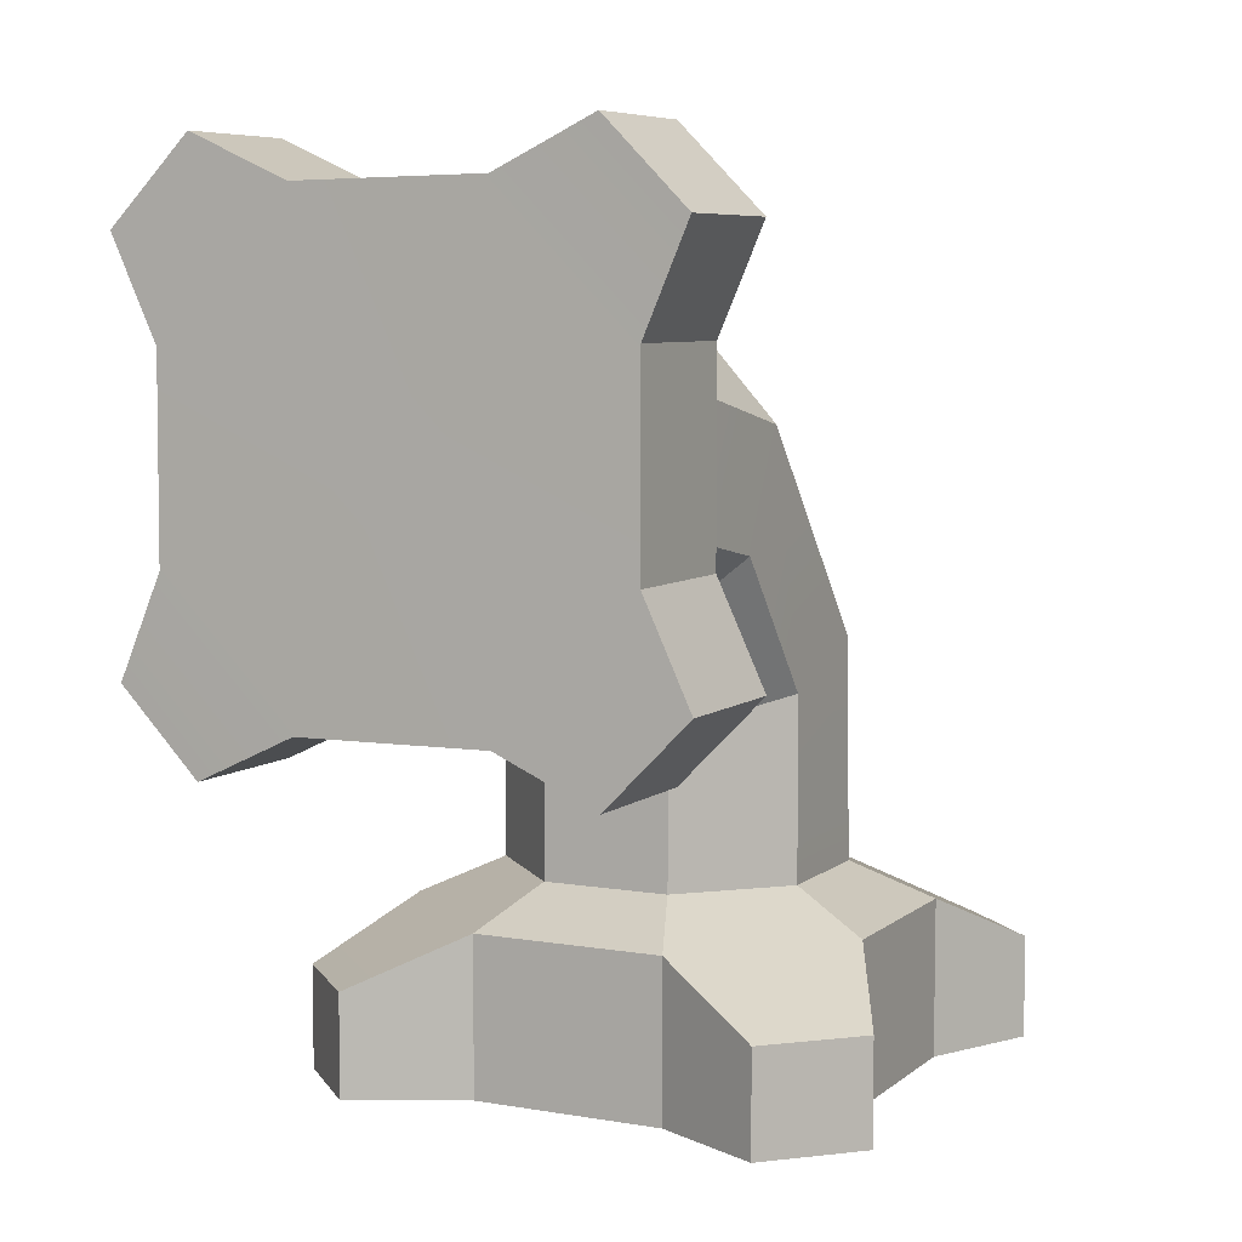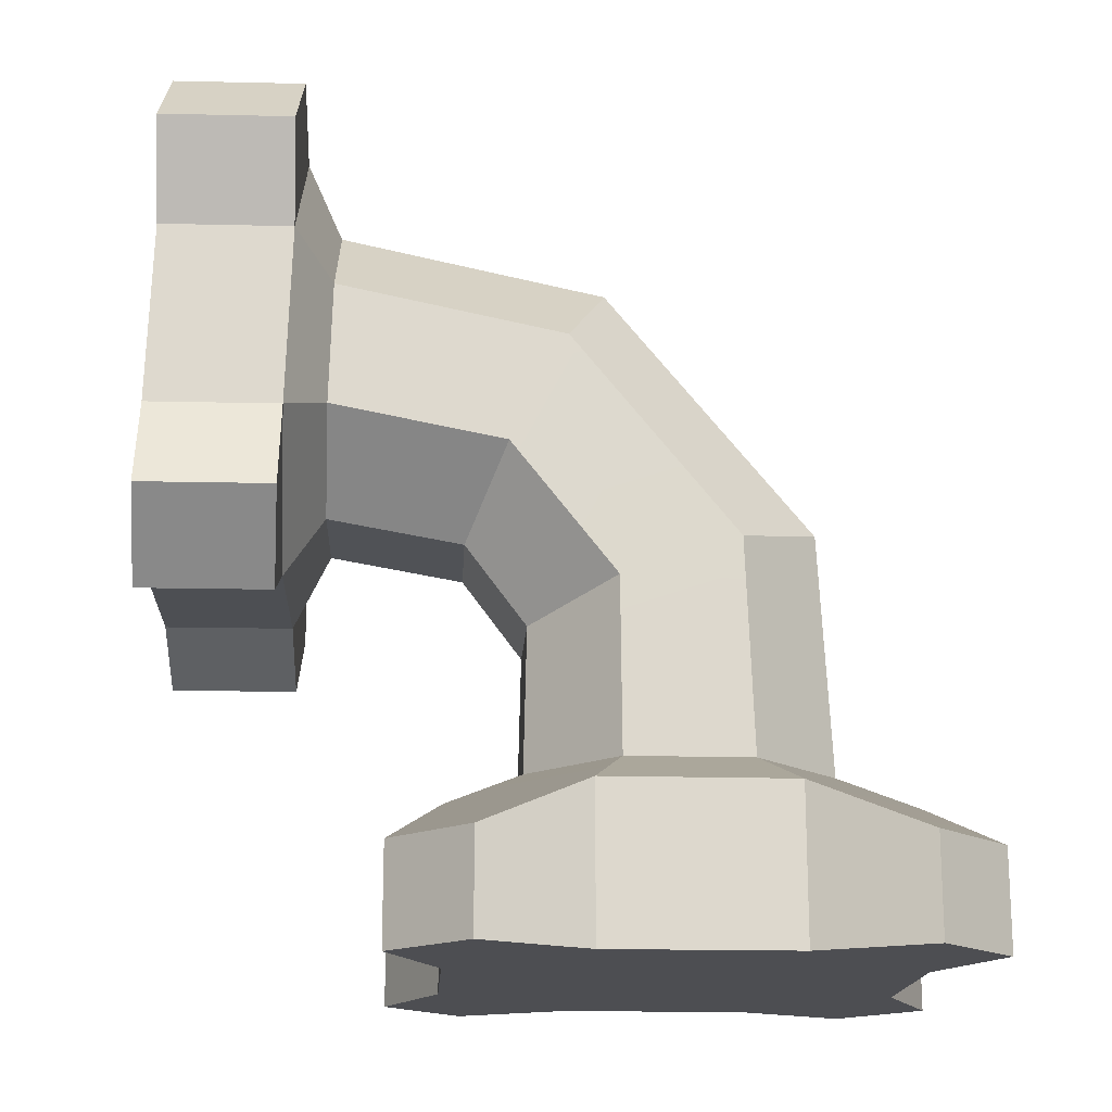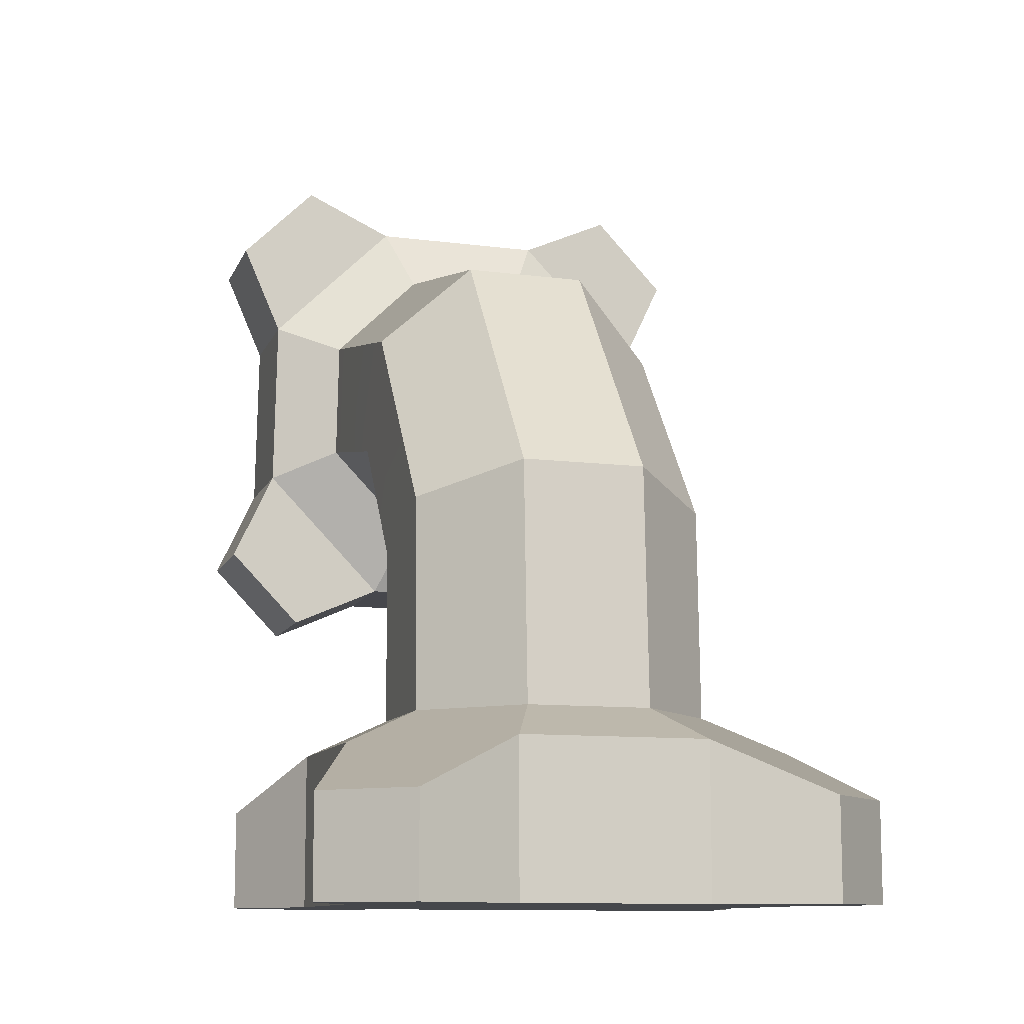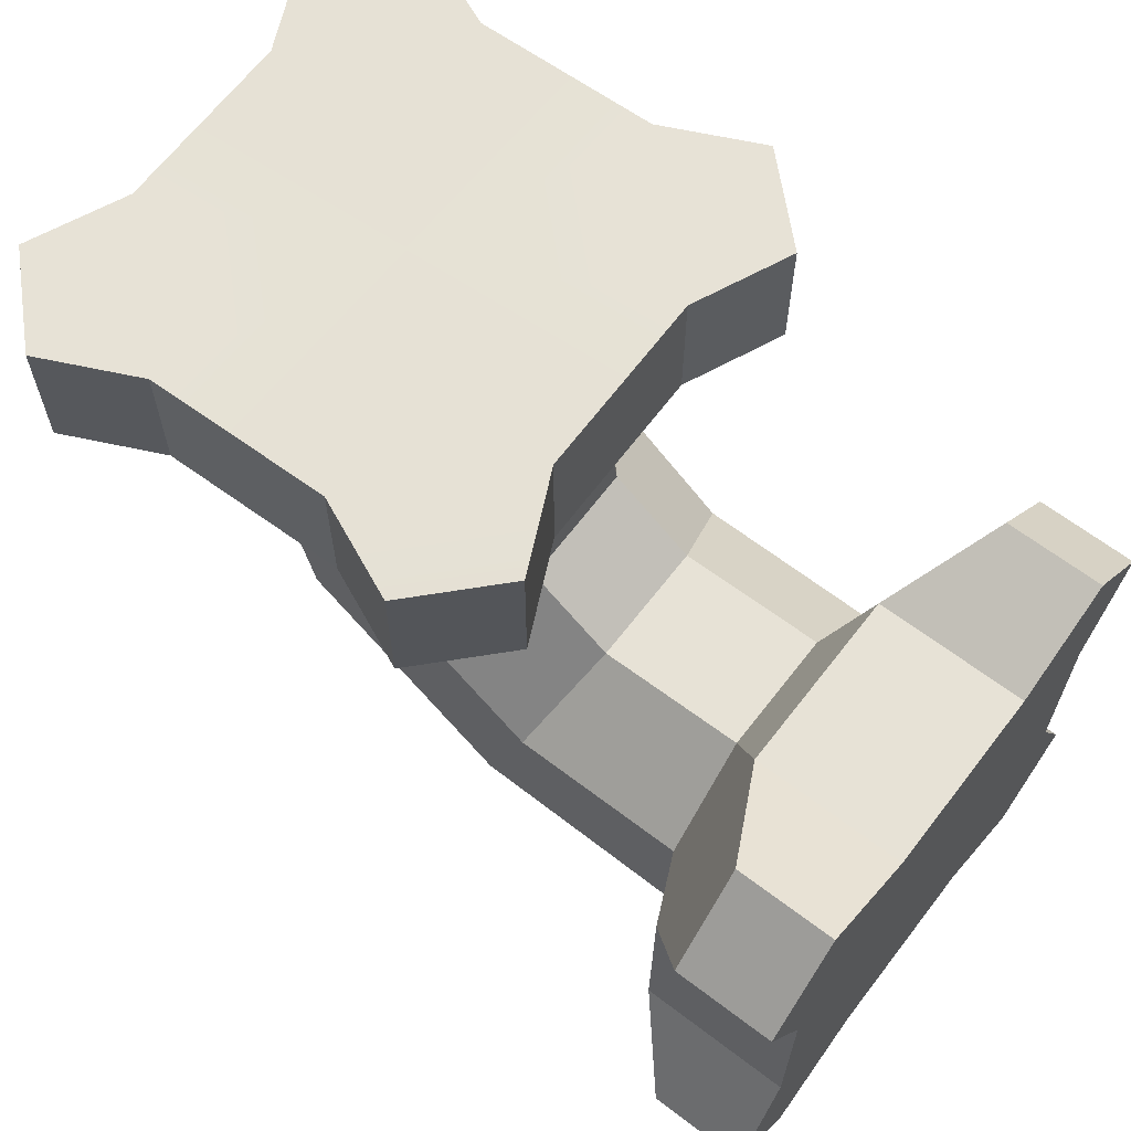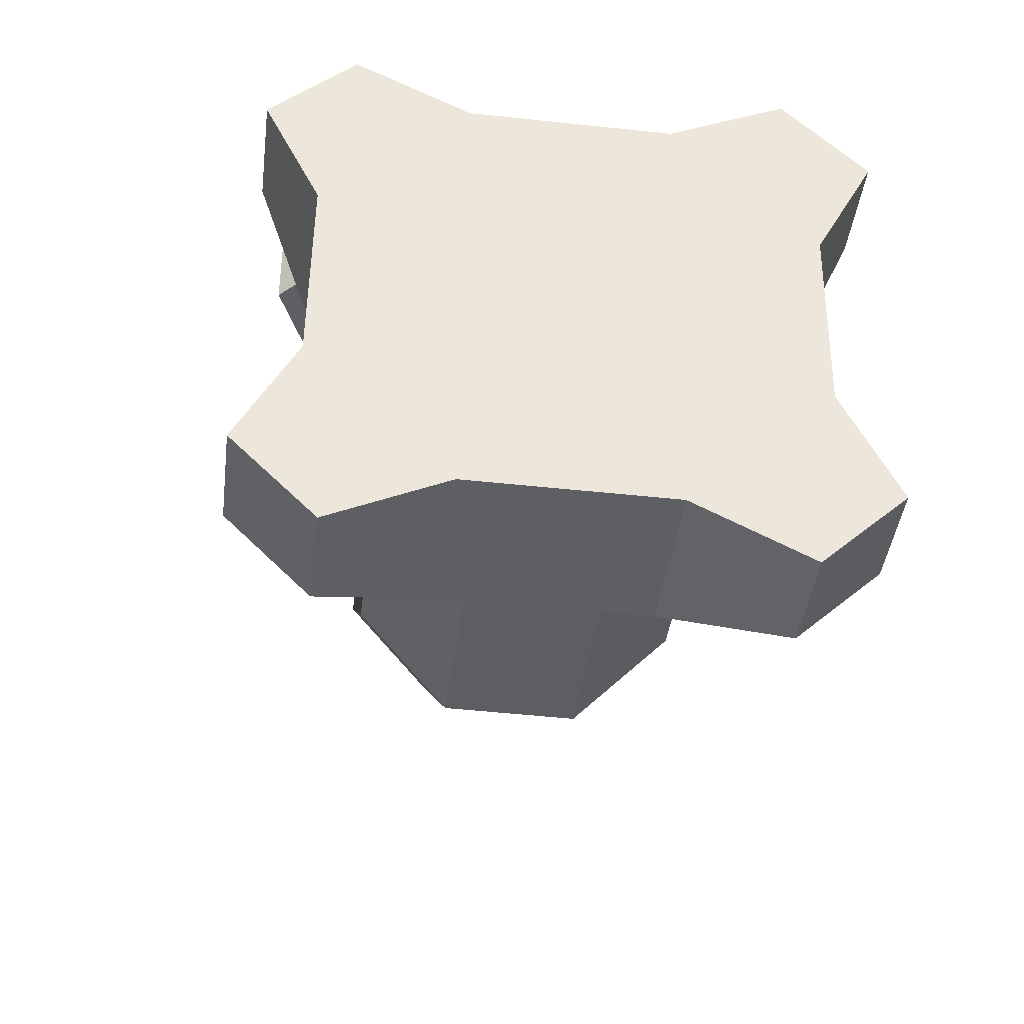
<metadata>
{"format":"obj","ext":"obj","renderer":"f3d","projection":"perspective","resolution":1024,"background":"white","views":[{"elev":6.8,"azim":27.3,"up":"+Y"},{"elev":-17.1,"azim":87.4,"up":"+Y"},{"elev":-10.6,"azim":164.1,"up":"+Y"},{"elev":64.4,"azim":-52.5,"up":"+Z"},{"elev":-40.7,"azim":-6.9,"up":"+Z"}]}
</metadata>
<code>
g SM_Prop_Sidewalk_Pipe_01
v 0.09506 0 -0.2391
v 0.09506 0.1611 -0.2391
v -0.1019 0.1611 -0.2363
v -0.1019 0 -0.2363
v -0.216 0 -0.2908
v -0.216 0.1048 -0.2908
v -0.2968 0.1048 -0.2076
v -0.2968 0 -0.2076
v -0.2391 0 -0.09508
v -0.2391 0.1611 -0.09508
v -0.2363 0.1611 0.1019
v -0.2363 0 0.1019
v -0.2908 0 0.216
v -0.2908 0.1048 0.216
v -0.2076 0.1048 0.2968
v -0.2076 0 0.2968
v -0.09505 0 0.2391
v -0.09505 0.1611 0.2391
v 0.1019 0.1611 0.2363
v 0.1019 0 0.2363
v 0.216 0 0.2908
v 0.216 0.1048 0.2908
v 0.2968 0.1048 0.2076
v 0.2968 0 0.2076
v 0.2391 0 0.09504
v 0.2391 0.1611 0.09504
v 0.2363 0.1611 -0.1019
v 0.2363 0 -0.1019
v 0.2908 0 -0.216
v 0.2908 0.1048 -0.216
v 0.2076 0.1048 -0.2969
v 0.2076 0 -0.2969
v 0.0631 0.1985 -0.1587
v 0.0631 0.4537 -0.1455
v -0.06761 0.4531 -0.1437
v -0.06761 0.1985 -0.1569
v 0.1569 0.1985 -0.06763
v 0.1569 0.4244 -0.05923
v 0.0631 0.4537 -0.1455
v 0.0631 0.1985 -0.1587
v 0.1587 0.1985 0.06308
v 0.1569 0.4244 -0.05923
v 0.1569 0.1985 -0.06763
v 0.1587 0.3824 0.06454
v 0.1569 0.6376 0.1145
v 0.1587 0.5217 0.1748
v 0.1569 0.6886 0.3547
v 0.1587 0.5579 0.3581
v 0.06763 0.1985 0.1568
v 0.06763 0.3523 0.1533
v 0.1587 0.3824 0.06454
v 0.1587 0.1985 0.06308
v -0.06308 0.1985 0.1587
v -0.06308 0.3517 0.1551
v 0.06763 0.3523 0.1533
v 0.06763 0.1985 0.1568
v -0.1568 0.1985 0.0676
v -0.1568 0.3809 0.06883
v -0.06308 0.3517 0.1551
v -0.06308 0.1985 0.1587
v -0.1587 0.1985 -0.06311
v -0.1568 0.3809 0.06883
v -0.1568 0.1985 0.0676
v -0.1587 0.4229 -0.05495
v -0.1568 0.5177 0.1769
v -0.1568 0.3809 0.06883
v -0.1587 0.6336 0.1165
v -0.1568 0.5534 0.3582
v -0.1587 0.6841 0.3548
v -0.06761 0.1985 -0.1569
v -0.06761 0.4531 -0.1437
v -0.1587 0.4229 -0.05495
v -0.1587 0.1985 -0.06311
v -0.1019 0 -0.2363
v -0.216 0 -0.2908
v -0.2968 0 -0.2076
v -0.2391 0 -0.09508
v -0.2391 0 -0.09508
v -0.2968 0 -0.2076
v -0.2968 0.1048 -0.2076
v -0.2391 0.1611 -0.09508
v -0.2391 0.1611 -0.09508
v -0.2968 0.1048 -0.2076
v -0.216 0.1048 -0.2908
v -0.1019 0.1611 -0.2363
v -0.1019 0.1611 -0.2363
v -0.216 0.1048 -0.2908
v -0.216 0 -0.2908
v -0.1019 0 -0.2363
v -0.2363 0 0.1019
v -0.2908 0 0.216
v -0.2076 0 0.2968
v -0.09505 0 0.2391
v -0.09505 0 0.2391
v -0.2076 0 0.2968
v -0.2076 0.1048 0.2968
v -0.09505 0.1611 0.2391
v -0.09505 0.1611 0.2391
v -0.2076 0.1048 0.2968
v -0.2908 0.1048 0.216
v -0.2363 0.1611 0.1019
v -0.2363 0.1611 0.1019
v -0.2908 0.1048 0.216
v -0.2908 0 0.216
v -0.2363 0 0.1019
v 0.1019 0 0.2363
v 0.216 0 0.2908
v 0.2968 0 0.2076
v 0.2391 0 0.09504
v 0.2391 0 0.09504
v 0.2968 0 0.2076
v 0.2968 0.1048 0.2076
v 0.2391 0.1611 0.09504
v 0.2391 0.1611 0.09504
v 0.2968 0.1048 0.2076
v 0.216 0.1048 0.2908
v 0.1019 0.1611 0.2363
v 0.1019 0.1611 0.2363
v 0.216 0.1048 0.2908
v 0.216 0 0.2908
v 0.1019 0 0.2363
v 0.2363 0 -0.1019
v 0.2908 0 -0.216
v 0.2076 0 -0.2969
v 0.09506 0 -0.2391
v 0.09506 0 -0.2391
v 0.2076 0 -0.2969
v 0.2076 0.1048 -0.2969
v 0.09506 0.1611 -0.2391
v 0.09506 0.1611 -0.2391
v 0.2076 0.1048 -0.2969
v 0.2908 0.1048 -0.216
v 0.2363 0.1611 -0.1019
v 0.2363 0.1611 -0.1019
v 0.2908 0.1048 -0.216
v 0.2908 0 -0.216
v 0.2363 0 -0.1019
v 0.09506 0.1611 -0.2391
v 0.0631 0.1985 -0.1587
v -0.06761 0.1985 -0.1569
v -0.1019 0.1611 -0.2363
v 0.2363 0.1611 -0.1019
v 0.1569 0.1985 -0.06763
v 0.0631 0.1985 -0.1587
v 0.09506 0.1611 -0.2391
v 0.2391 0.1611 0.09504
v 0.1587 0.1985 0.06308
v 0.1569 0.1985 -0.06763
v 0.2363 0.1611 -0.1019
v 0.1019 0.1611 0.2363
v 0.06763 0.1985 0.1568
v 0.1587 0.1985 0.06308
v 0.2391 0.1611 0.09504
v -0.09505 0.1611 0.2391
v -0.06308 0.1985 0.1587
v 0.06763 0.1985 0.1568
v 0.1019 0.1611 0.2363
v -0.2363 0.1611 0.1019
v -0.1568 0.1985 0.0676
v -0.06308 0.1985 0.1587
v -0.09505 0.1611 0.2391
v -0.2391 0.1611 -0.09508
v -0.1587 0.1985 -0.06311
v -0.1568 0.1985 0.0676
v -0.2363 0.1611 0.1019
v -0.1019 0.1611 -0.2363
v -0.06761 0.1985 -0.1569
v -0.1587 0.1985 -0.06311
v -0.2391 0.1611 -0.09508
v 0.0631 0.4537 -0.1455
v 0.0631 0.7184 0.07238
v -0.06761 0.7168 0.07323
v -0.06761 0.4531 -0.1437
v -0.06761 0.4531 -0.1437
v -0.06761 0.7168 0.07323
v -0.1587 0.6336 0.1165
v -0.1587 0.4229 -0.05495
v -0.1568 0.3809 0.06883
v -0.1568 0.5177 0.1769
v -0.06308 0.4369 0.219
v -0.06308 0.3517 0.1551
v -0.06308 0.3517 0.1551
v -0.06308 0.4369 0.219
v 0.06763 0.4385 0.2181
v 0.06763 0.3523 0.1533
v 0.06763 0.3523 0.1533
v 0.06763 0.4385 0.2181
v 0.1587 0.5217 0.1748
v 0.1587 0.3824 0.06454
v 0.1569 0.4244 -0.05923
v 0.1569 0.6376 0.1145
v 0.0631 0.7184 0.07238
v 0.0631 0.4537 -0.1455
v 0.0631 0.7184 0.07238
v 0.0631 0.7797 0.3523
v -0.06761 0.7778 0.3524
v -0.06761 0.7168 0.07323
v -0.06761 0.7168 0.07323
v -0.06761 0.7778 0.3524
v -0.1587 0.6841 0.3548
v -0.1587 0.6336 0.1165
v -0.1568 0.5177 0.1769
v -0.1568 0.5534 0.3582
v -0.06308 0.4624 0.3606
v -0.06308 0.4369 0.219
v -0.06308 0.4369 0.219
v -0.06308 0.4624 0.3606
v 0.06763 0.4642 0.3606
v 0.06763 0.4385 0.2181
v 0.06763 0.4385 0.2181
v 0.06763 0.4642 0.3606
v 0.1587 0.5579 0.3581
v 0.1587 0.5217 0.1748
v 0.1569 0.6376 0.1145
v 0.1569 0.6886 0.3547
v 0.0631 0.7797 0.3523
v 0.0631 0.7184 0.07238
v 0.0631 0.7797 0.3523
v 0.09159 0.8513 0.388
v -0.09814 0.8486 0.388
v -0.06761 0.7778 0.3524
v -0.06761 0.7778 0.3524
v -0.09814 0.8486 0.388
v -0.2304 0.7126 0.392
v -0.1587 0.6841 0.3548
v -0.1587 0.6841 0.3548
v -0.2304 0.7126 0.392
v -0.2277 0.5229 0.3976
v -0.1568 0.5534 0.3582
v -0.1568 0.5534 0.3582
v -0.2277 0.5229 0.3976
v -0.09157 0.3907 0.4014
v -0.06308 0.4624 0.3606
v -0.06308 0.4624 0.3606
v -0.09157 0.3907 0.4014
v 0.09815 0.3934 0.4014
v 0.06763 0.4642 0.3606
v 0.06763 0.4642 0.3606
v 0.09815 0.3934 0.4014
v 0.2304 0.5295 0.3974
v 0.1587 0.5579 0.3581
v 0.1587 0.5579 0.3581
v 0.2304 0.5295 0.3974
v 0.2277 0.7191 0.3918
v 0.1569 0.6886 0.3547
v 0.1569 0.6886 0.3547
v 0.2277 0.7191 0.3918
v 0.09159 0.8513 0.388
v 0.0631 0.7797 0.3523
v 0.09159 0.8513 0.388
v 0.09159 0.8513 0.5248
v -0.09814 0.8486 0.5248
v -0.09814 0.8486 0.388
v -0.1971 0.8918 0.388
v -0.1971 0.8918 0.5248
v -0.2763 0.8103 0.5288
v -0.2763 0.8103 0.392
v -0.2304 0.7126 0.392
v -0.2304 0.7126 0.5288
v -0.2277 0.5229 0.5344
v -0.2277 0.5229 0.3976
v -0.2708 0.4239 0.3976
v -0.2708 0.4239 0.5344
v -0.1893 0.3447 0.5383
v -0.1893 0.3447 0.4014
v -0.09157 0.3907 0.4014
v -0.09157 0.3907 0.5383
v 0.09815 0.3934 0.5382
v 0.09815 0.3934 0.4014
v 0.1972 0.3503 0.4014
v 0.1972 0.3503 0.5382
v 0.2763 0.4318 0.5342
v 0.2763 0.4318 0.3974
v 0.2304 0.5295 0.3974
v 0.2304 0.5295 0.5342
v 0.2277 0.7191 0.5286
v 0.2277 0.7191 0.3918
v 0.2708 0.8181 0.3918
v 0.2708 0.8181 0.5286
v 0.1893 0.8973 0.5248
v 0.1893 0.8973 0.388
v -0.09814 0.8486 0.388
v -0.1971 0.8918 0.388
v -0.2763 0.8103 0.392
v -0.2304 0.7126 0.392
v -0.2304 0.7126 0.392
v -0.2763 0.8103 0.392
v -0.2763 0.8103 0.5288
v -0.2304 0.7126 0.5288
v -0.2304 0.7126 0.5288
v -0.2763 0.8103 0.5288
v -0.1971 0.8918 0.5248
v -0.09814 0.8486 0.5248
v -0.09814 0.8486 0.5248
v -0.1971 0.8918 0.5248
v -0.1971 0.8918 0.388
v -0.09814 0.8486 0.388
v -0.2277 0.5229 0.3976
v -0.2708 0.4239 0.3976
v -0.1893 0.3447 0.4014
v -0.09157 0.3907 0.4014
v -0.09157 0.3907 0.4014
v -0.1893 0.3447 0.4014
v -0.1893 0.3447 0.5383
v -0.09157 0.3907 0.5383
v -0.09157 0.3907 0.5383
v -0.1893 0.3447 0.5383
v -0.2708 0.4239 0.5344
v -0.2277 0.5229 0.5344
v -0.2277 0.5229 0.5344
v -0.2708 0.4239 0.5344
v -0.2708 0.4239 0.3976
v -0.2277 0.5229 0.3976
v 0.09815 0.3934 0.4014
v 0.1972 0.3503 0.4014
v 0.2763 0.4318 0.3974
v 0.2304 0.5295 0.3974
v 0.2304 0.5295 0.3974
v 0.2763 0.4318 0.3974
v 0.2763 0.4318 0.5342
v 0.2304 0.5295 0.5342
v 0.2304 0.5295 0.5342
v 0.2763 0.4318 0.5342
v 0.1972 0.3503 0.5382
v 0.09815 0.3934 0.5382
v 0.09815 0.3934 0.5382
v 0.1972 0.3503 0.5382
v 0.1972 0.3503 0.4014
v 0.09815 0.3934 0.4014
v 0.2277 0.7191 0.3918
v 0.2708 0.8181 0.3918
v 0.1893 0.8973 0.388
v 0.09159 0.8513 0.388
v 0.09159 0.8513 0.388
v 0.1893 0.8973 0.388
v 0.1893 0.8973 0.5248
v 0.09159 0.8513 0.5248
v 0.09159 0.8513 0.5248
v 0.1893 0.8973 0.5248
v 0.2708 0.8181 0.5286
v 0.2277 0.7191 0.5286
v 0.2277 0.7191 0.5286
v 0.2708 0.8181 0.5286
v 0.2708 0.8181 0.3918
v 0.2277 0.7191 0.3918
v 0.09159 0.8513 0.5248
v 7.629e-06 0.621 0.5315
v -0.09814 0.8486 0.5248
v 0.2277 0.7191 0.5286
v -0.2304 0.7126 0.5288
v 0.2304 0.5295 0.5342
v -0.2277 0.5229 0.5344
v 0.09815 0.3934 0.5382
v -0.09157 0.3907 0.5383
v -0.1019 0 -0.2363
v 7.629e-06 0 -1.907e-05
v 0.09506 0 -0.2391
v -0.2391 0 -0.09508
v 0.2363 0 -0.1019
v -0.2363 0 0.1019
v 0.2391 0 0.09504
v -0.09505 0 0.2391
v 0.1019 0 0.2363
g SM_Prop_Sidewalk_Pipe_01_0
f 3 2 1
f 4 3 1
f 7 6 5
f 8 7 5
f 11 10 9
f 12 11 9
f 15 14 13
f 16 15 13
f 19 18 17
f 20 19 17
f 23 22 21
f 24 23 21
f 27 26 25
f 28 27 25
f 31 30 29
f 32 31 29
f 35 34 33
f 36 35 33
f 39 38 37
f 40 39 37
f 43 42 41
f 42 44 41
f 42 45 44
f 45 46 44
f 45 47 46
f 47 48 46
f 51 50 49
f 52 51 49
f 55 54 53
f 56 55 53
f 59 58 57
f 60 59 57
f 63 62 61
f 62 64 61
f 66 65 64
f 65 67 64
f 65 68 67
f 68 69 67
f 72 71 70
f 73 72 70
f 76 75 74
f 77 76 74
f 80 79 78
f 81 80 78
f 84 83 82
f 85 84 82
f 88 87 86
f 89 88 86
f 92 91 90
f 93 92 90
f 96 95 94
f 97 96 94
f 100 99 98
f 101 100 98
f 104 103 102
f 105 104 102
f 108 107 106
f 109 108 106
f 112 111 110
f 113 112 110
f 116 115 114
f 117 116 114
f 120 119 118
f 121 120 118
f 124 123 122
f 125 124 122
f 128 127 126
f 129 128 126
f 132 131 130
f 133 132 130
f 136 135 134
f 137 136 134
f 140 139 138
f 141 140 138
f 144 143 142
f 145 144 142
f 148 147 146
f 149 148 146
f 152 151 150
f 153 152 150
f 156 155 154
f 157 156 154
f 160 159 158
f 161 160 158
f 164 163 162
f 165 164 162
f 168 167 166
f 169 168 166
f 172 171 170
f 173 172 170
f 176 175 174
f 177 176 174
f 180 179 178
f 181 180 178
f 184 183 182
f 185 184 182
f 188 187 186
f 189 188 186
f 192 191 190
f 193 192 190
f 196 195 194
f 197 196 194
f 200 199 198
f 201 200 198
f 204 203 202
f 205 204 202
f 208 207 206
f 209 208 206
f 212 211 210
f 213 212 210
f 216 215 214
f 217 216 214
f 220 219 218
f 221 220 218
f 224 223 222
f 225 224 222
f 228 227 226
f 229 228 226
f 232 231 230
f 233 232 230
f 236 235 234
f 237 236 234
f 240 239 238
f 241 240 238
f 244 243 242
f 245 244 242
f 248 247 246
f 249 248 246
f 252 251 250
f 253 252 250
f 256 255 254
f 257 256 254
f 260 259 258
f 261 260 258
f 264 263 262
f 265 264 262
f 268 267 266
f 269 268 266
f 272 271 270
f 273 272 270
f 276 275 274
f 277 276 274
f 280 279 278
f 281 280 278
f 284 283 282
f 285 284 282
f 288 287 286
f 289 288 286
f 292 291 290
f 293 292 290
f 296 295 294
f 297 296 294
f 300 299 298
f 301 300 298
f 304 303 302
f 305 304 302
f 308 307 306
f 309 308 306
f 312 311 310
f 313 312 310
f 316 315 314
f 317 316 314
f 320 319 318
f 321 320 318
f 324 323 322
f 325 324 322
f 328 327 326
f 329 328 326
f 332 331 330
f 333 332 330
f 336 335 334
f 337 336 334
f 340 339 338
f 341 340 338
f 344 343 342
f 345 344 342
f 348 347 346
f 346 347 349
f 350 347 348
f 349 347 351
f 352 347 350
f 351 347 353
f 354 347 352
f 353 347 354
f 357 356 355
f 355 356 358
f 359 356 357
f 358 356 360
f 361 356 359
f 360 356 362
f 363 356 361
f 362 356 363

</code>
